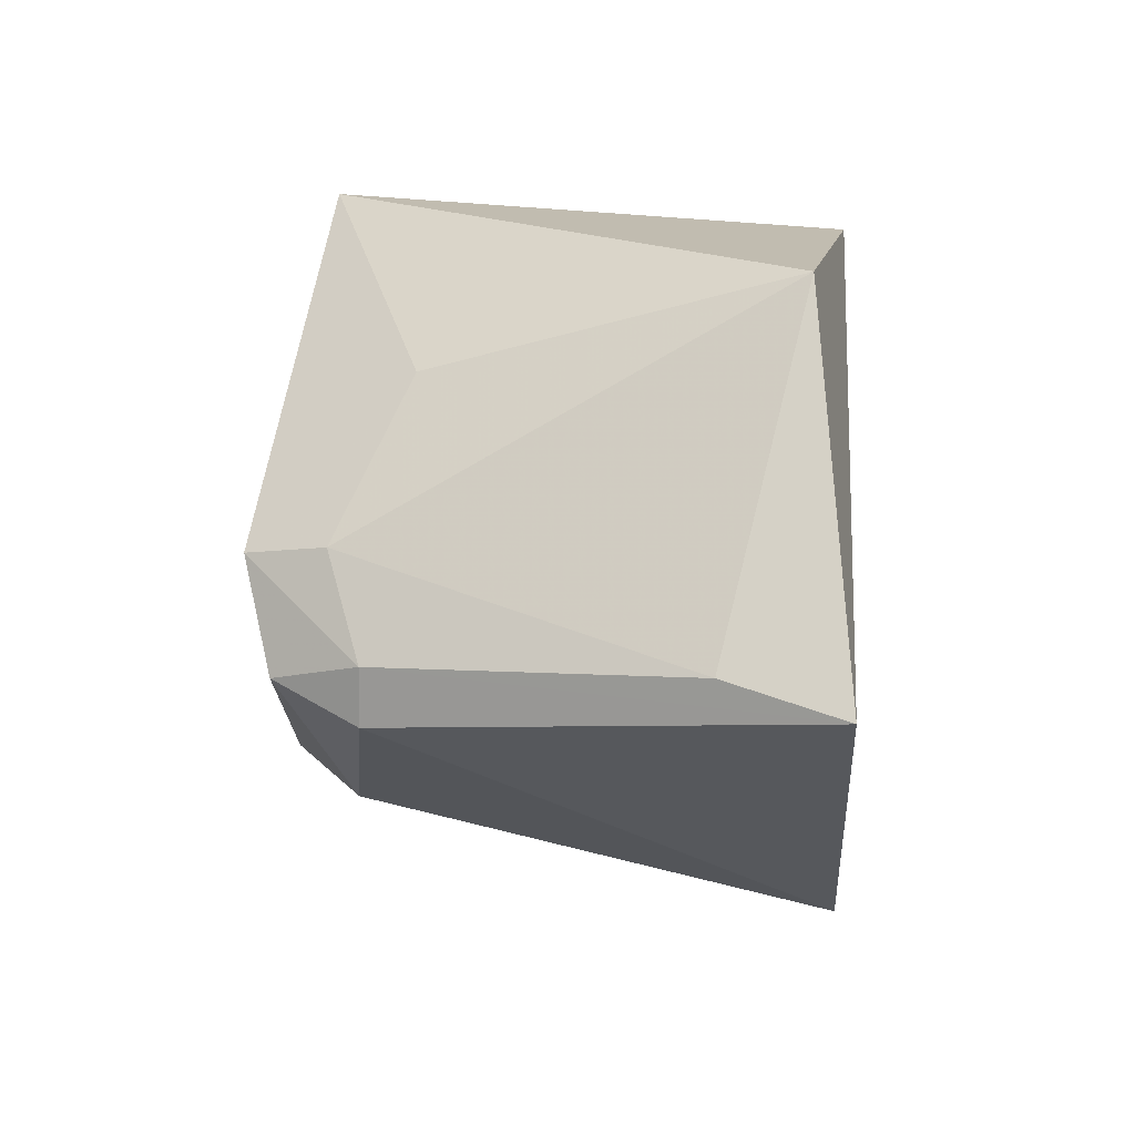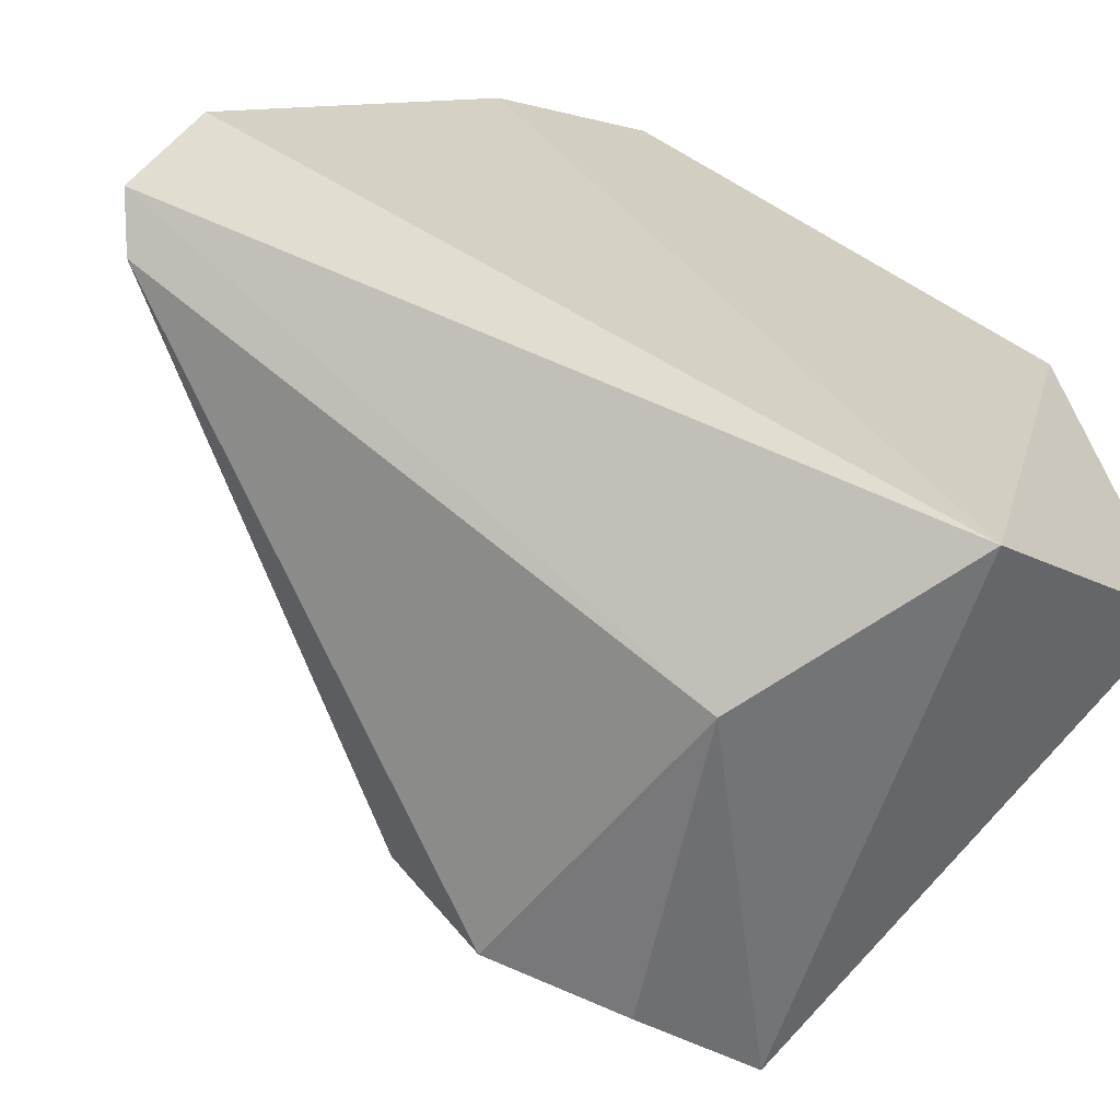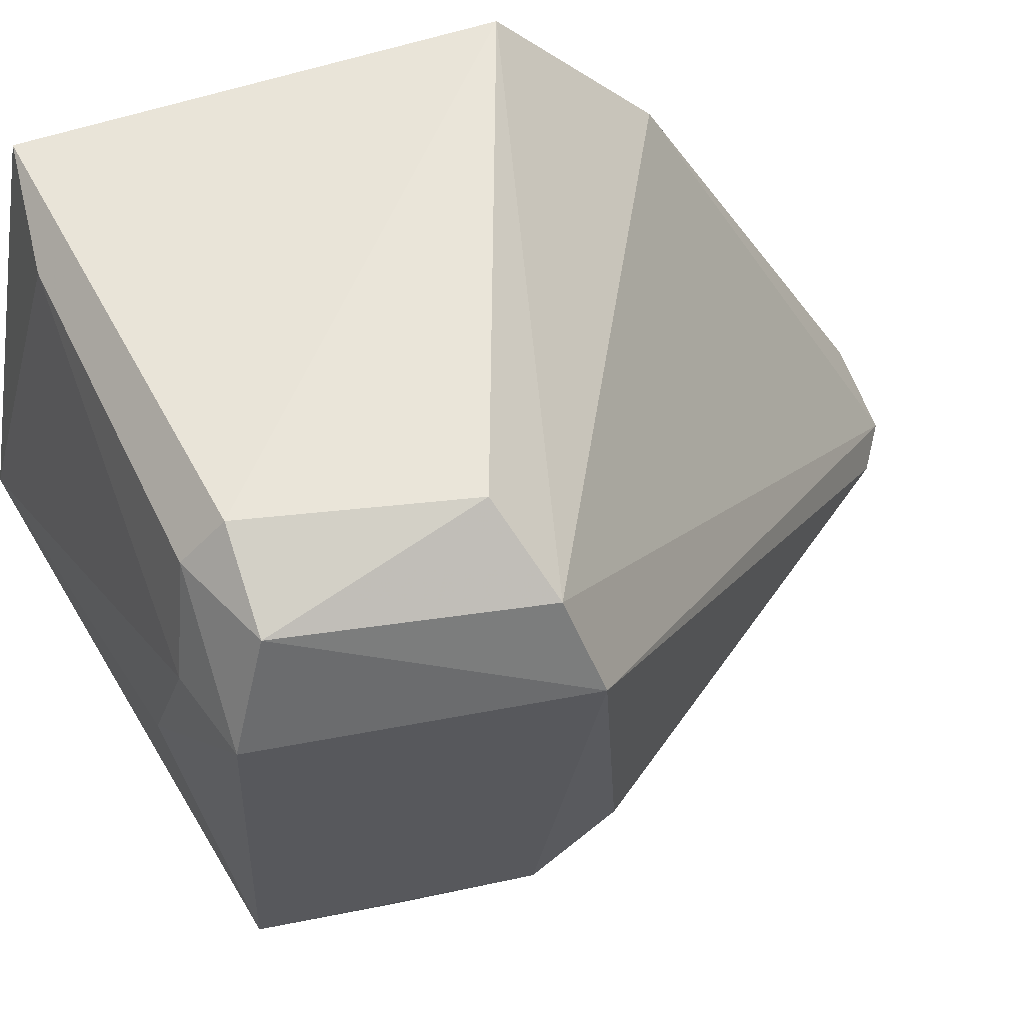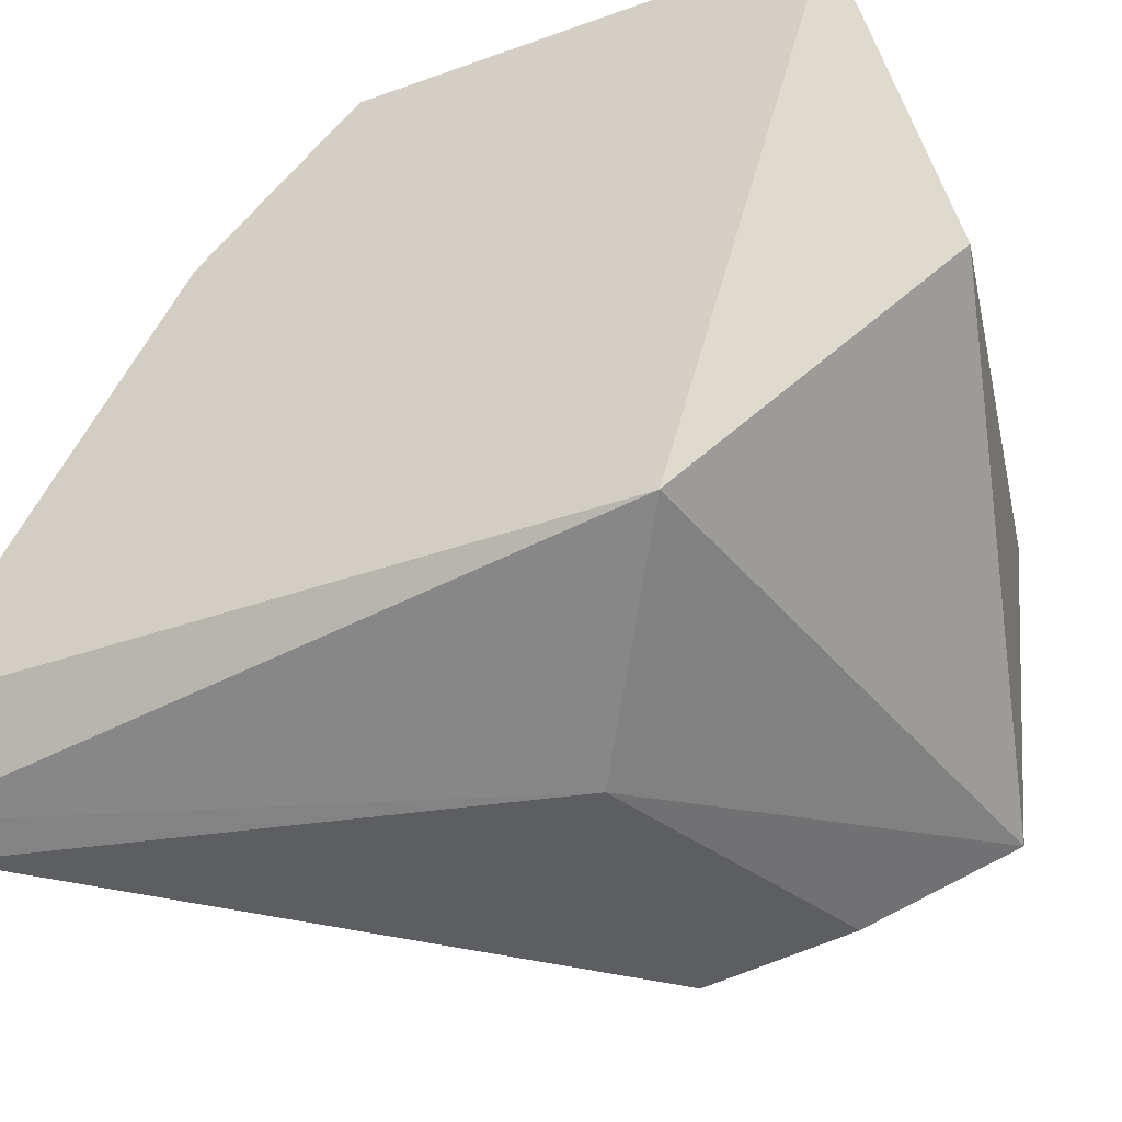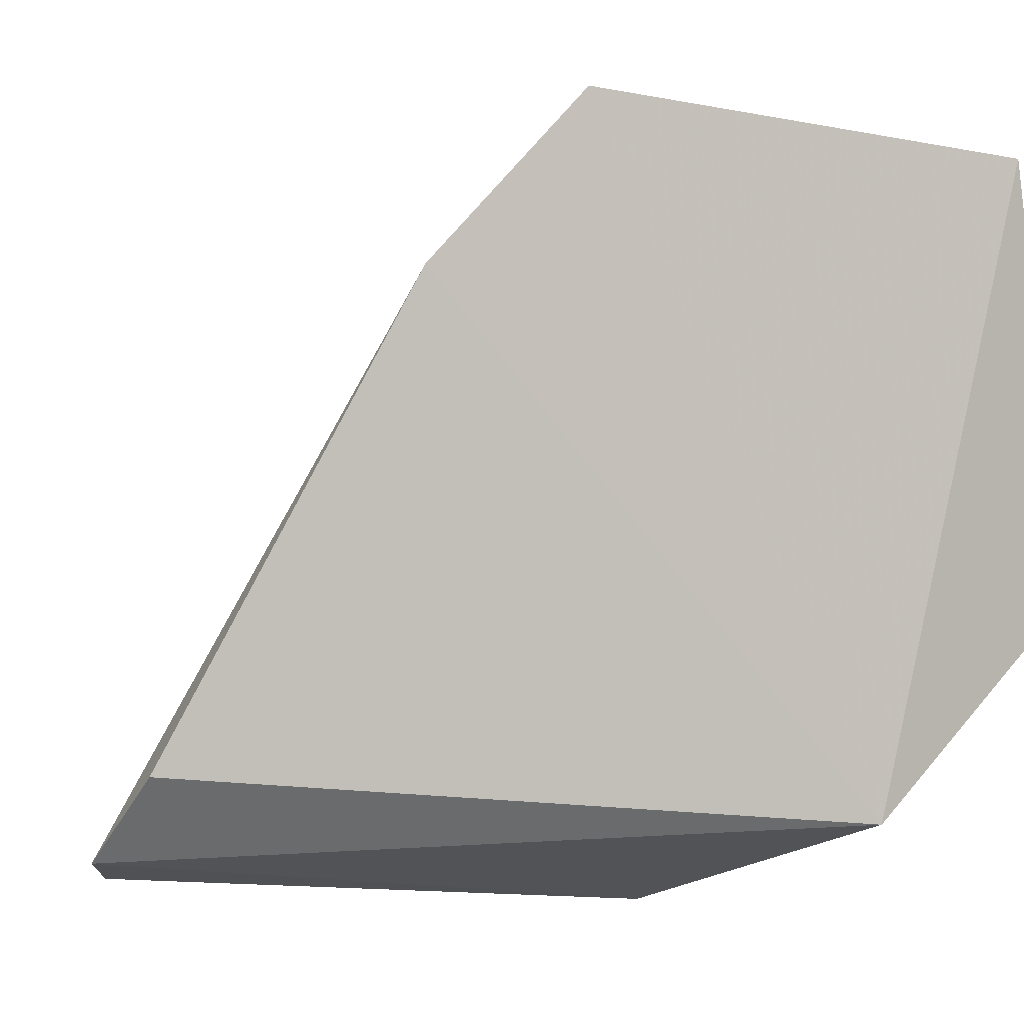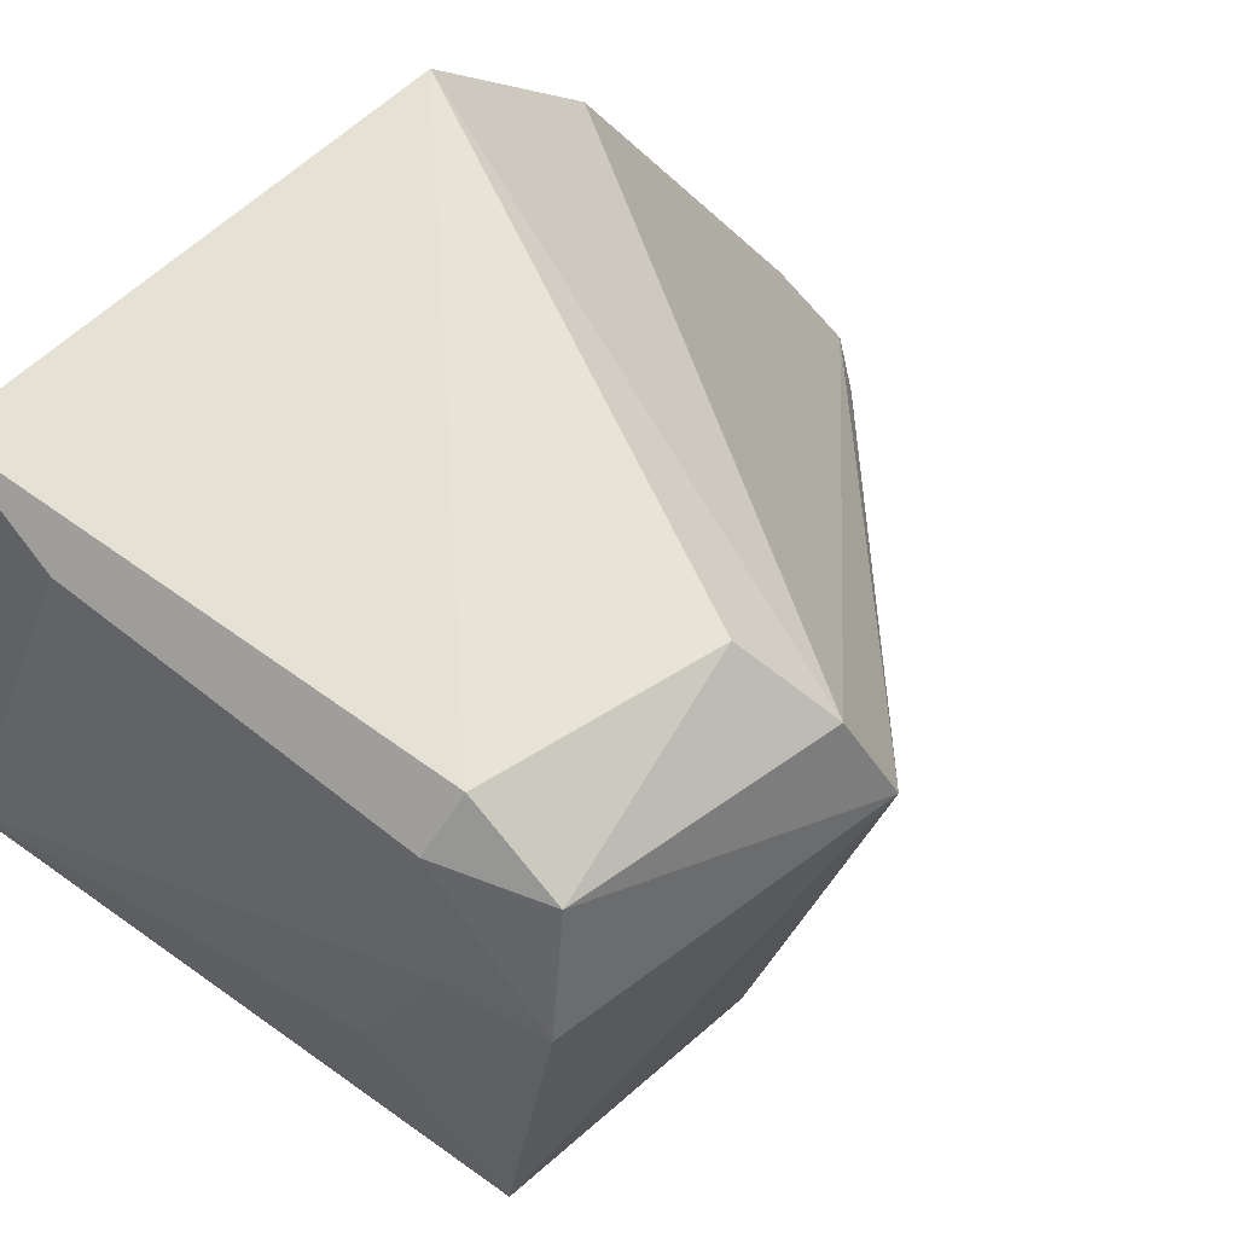
<metadata>
{"format":"obj","ext":"obj","renderer":"f3d","projection":"perspective","resolution":1024,"background":"white","views":[{"elev":65.6,"azim":0.9,"up":"+Y"},{"elev":-64.4,"azim":63.7,"up":"+Z"},{"elev":51.1,"azim":-103.1,"up":"+Z"},{"elev":-44.2,"azim":119.2,"up":"+Z"},{"elev":-0.2,"azim":66.5,"up":"+Z"},{"elev":57.4,"azim":-129.3,"up":"+Z"}]}
</metadata>
<code>
v -0.01219 0.03439 0.08675
v -0.01138 0.02124 0.08407
v -0.01165 0.03087 0.07356
v -0.02217 0.02931 0.07254
v -0.02367 0.02614 0.08431
v -0.01231 0.01538 0.07351
v -0.01291 0.03602 0.07782
v -0.01165 0.0246 0.08751
v -0.01116 0.01608 0.07508
v -0.01581 0.02762 0.07178
v -0.02185 0.0244 0.07398
v -0.02284 0.03231 0.07374
v -0.02182 0.03186 0.08602
v -0.02198 0.02621 0.07225
v -0.02435 0.02543 0.08227
v -0.02219 0.02716 0.08584
v -0.02254 0.0331 0.08263
v -0.01325 0.01587 0.07311
v -0.0237 0.03161 0.08488
v -0.0218 0.03274 0.08506
v -0.01485 0.03434 0.08584
v -0.02086 0.03363 0.07888
v -0.02431 0.03234 0.08243
f 6 2 5
f 7 1 3
f 8 2 3
f 8 3 1
f 8 5 2
f 9 6 3
f 9 3 2
f 9 2 6
f 10 3 6
f 12 7 3
f 12 10 4
f 12 3 10
f 13 8 1
f 14 4 10
f 14 12 4
f 15 6 5
f 15 14 11
f 15 12 14
f 16 5 8
f 16 8 13
f 18 14 10
f 18 10 6
f 18 11 14
f 18 15 11
f 18 6 15
f 19 16 13
f 19 5 16
f 19 15 5
f 20 13 1
f 20 19 13
f 21 1 7
f 21 7 17
f 21 20 1
f 21 17 20
f 22 17 7
f 22 7 12
f 23 12 15
f 23 15 19
f 23 22 12
f 23 17 22
f 23 20 17
f 23 19 20

</code>
